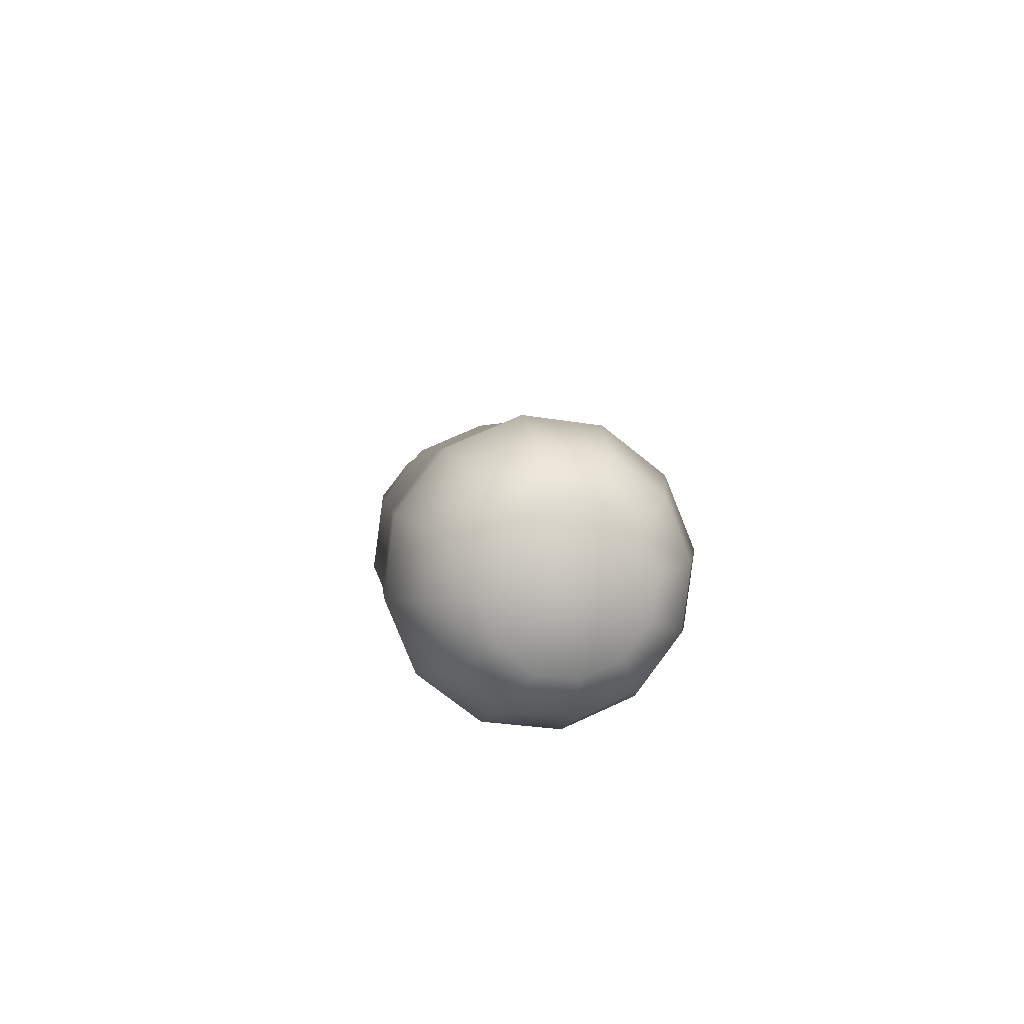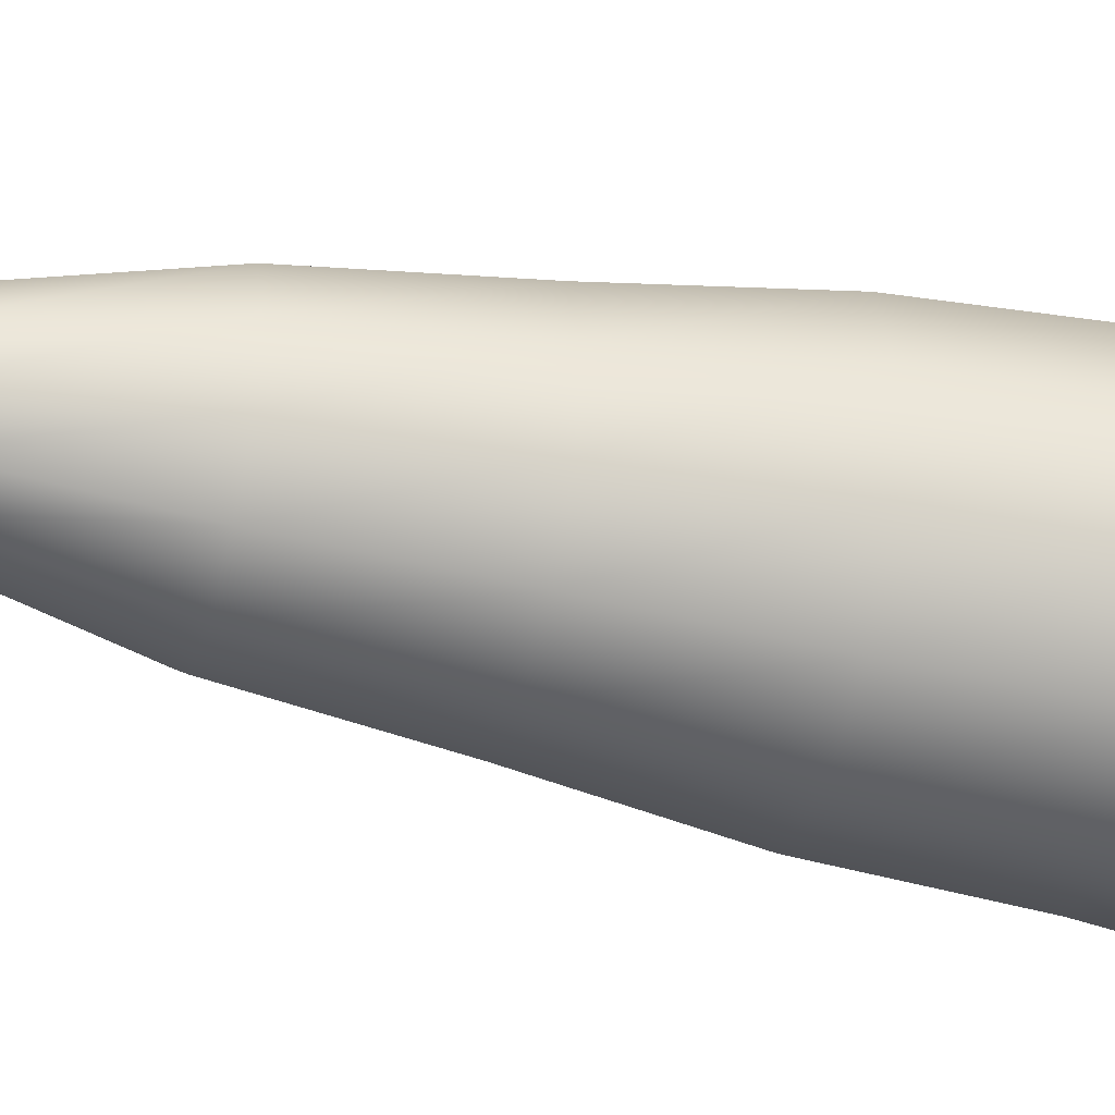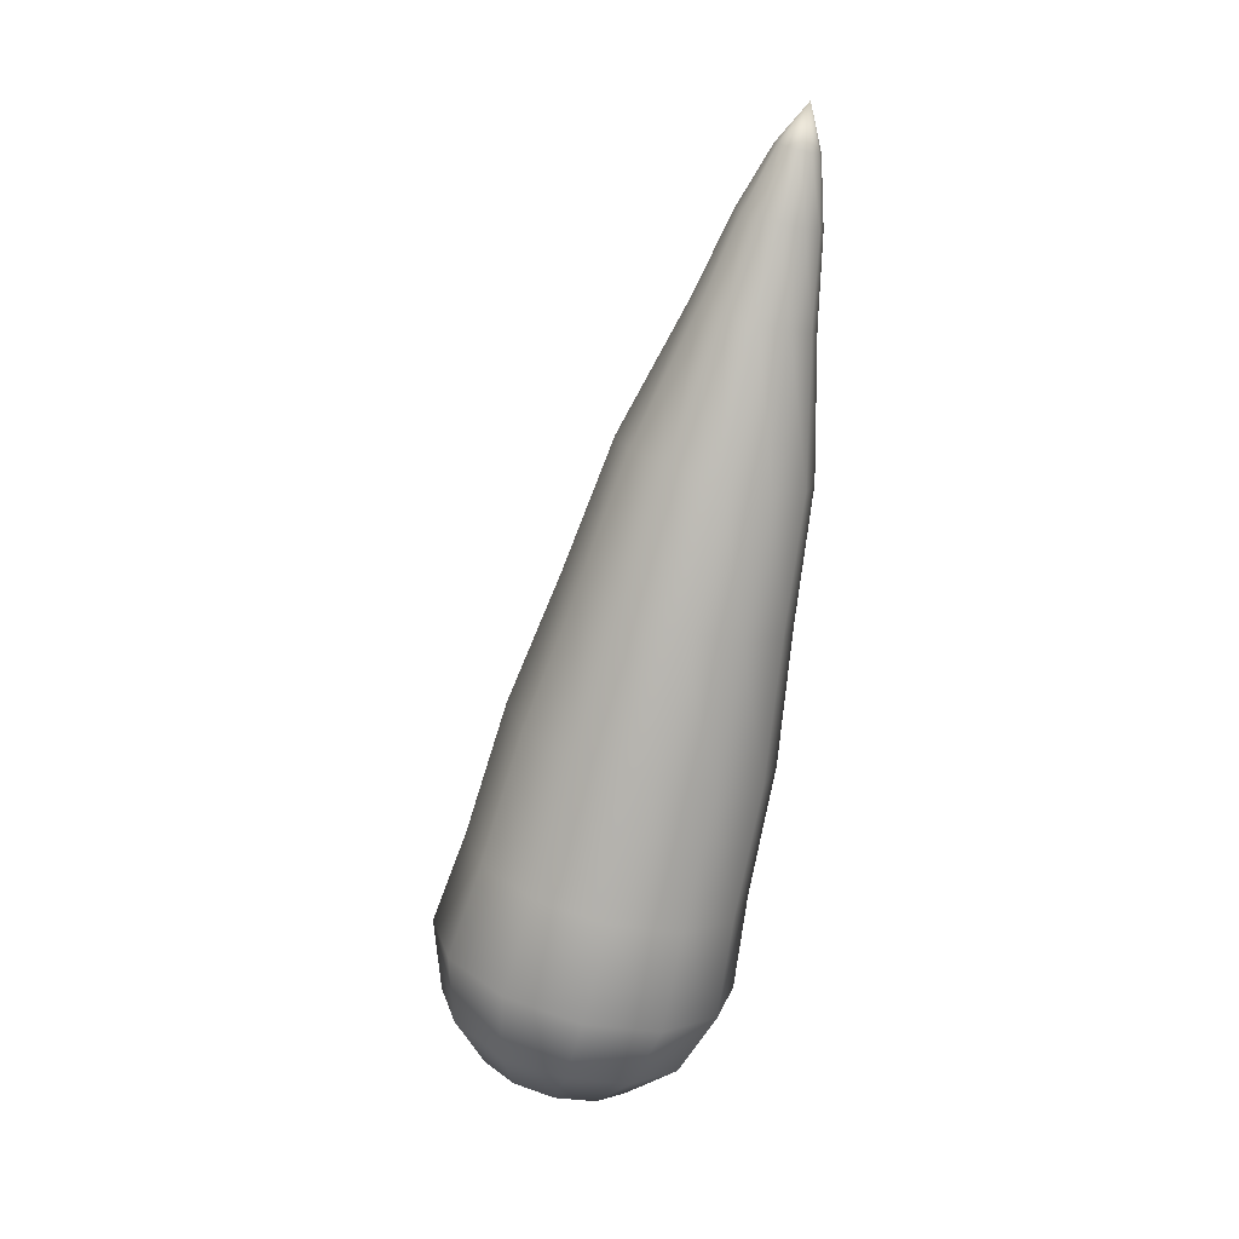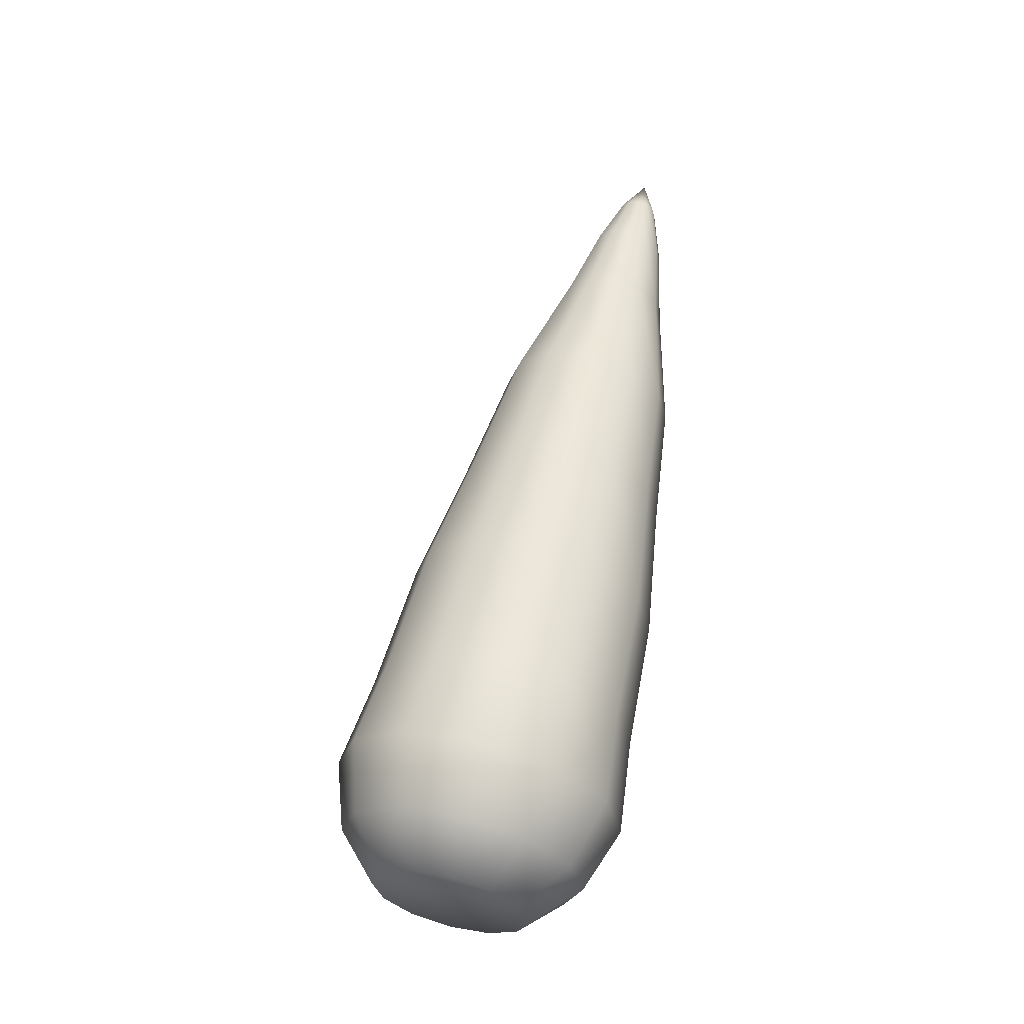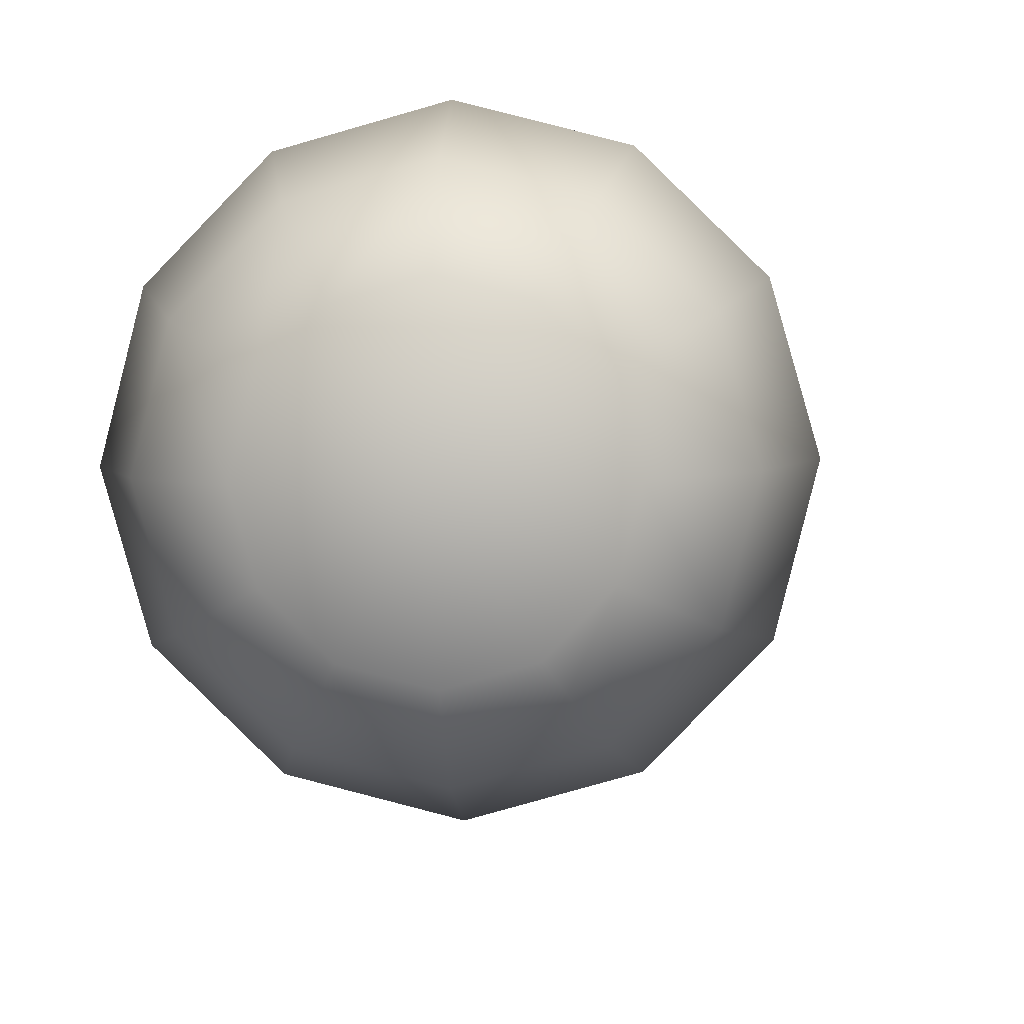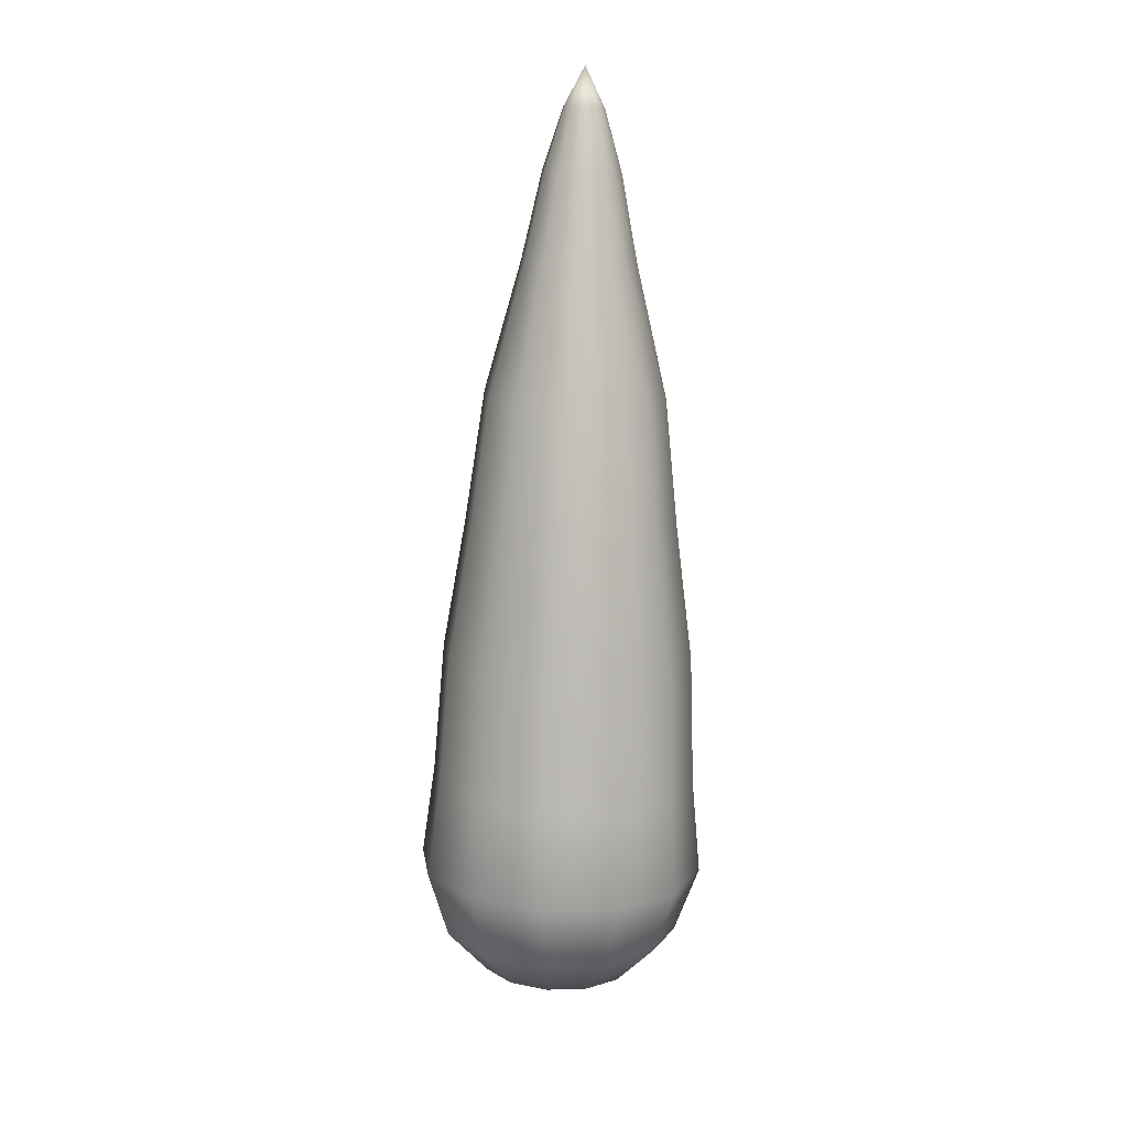
<metadata>
{"format":"obj","ext":"obj","renderer":"f3d","projection":"perspective","resolution":1024,"background":"white","views":[{"elev":-76.7,"azim":-53.5,"up":"+Z"},{"elev":74.4,"azim":96.2,"up":"+Y"},{"elev":16.3,"azim":89.6,"up":"+Z"},{"elev":-29.5,"azim":88.5,"up":"+Z"},{"elev":-9.3,"azim":-176.2,"up":"+Y"},{"elev":26.1,"azim":7.3,"up":"+Z"}]}
</metadata>
<code>
o Zanahoria_Sola_carrot.001
v 4.817 1.156 -7.797
v 4.816 1.16 -7.798
v 4.813 1.163 -7.799
v 4.808 1.165 -7.799
v 4.804 1.163 -7.799
v 4.801 1.16 -7.798
v 4.8 1.156 -7.797
v 4.801 1.152 -7.796
v 4.804 1.149 -7.795
v 4.808 1.147 -7.795
v 4.813 1.149 -7.795
v 4.816 1.152 -7.796
v 4.825 1.15 -7.822
v 4.832 1.141 -7.857
v 4.847 1.128 -7.911
v 4.854 1.114 -7.965
v 4.862 1.101 -8.019
v 4.865 1.088 -8.073
v 4.858 1.115 -8.08
v 4.855 1.127 -8.025
v 4.848 1.136 -7.97
v 4.842 1.146 -7.915
v 4.829 1.153 -7.86
v 4.823 1.158 -7.824
v 4.837 1.135 -8.085
v 4.835 1.146 -8.03
v 4.831 1.153 -7.974
v 4.828 1.16 -7.919
v 4.82 1.161 -7.862
v 4.817 1.164 -7.826
v 4.808 1.143 -8.087
v 4.808 1.153 -8.032
v 4.808 1.158 -7.976
v 4.808 1.165 -7.92
v 4.808 1.165 -7.862
v 4.808 1.166 -7.826
v 4.78 1.135 -8.085
v 4.781 1.146 -8.03
v 4.786 1.153 -7.974
v 4.789 1.16 -7.919
v 4.796 1.161 -7.862
v 4.8 1.164 -7.826
v 4.759 1.115 -8.08
v 4.762 1.127 -8.025
v 4.769 1.136 -7.97
v 4.775 1.146 -7.915
v 4.787 1.153 -7.86
v 4.794 1.158 -7.824
v 4.751 1.088 -8.073
v 4.755 1.101 -8.019
v 4.763 1.114 -7.965
v 4.77 1.128 -7.911
v 4.784 1.141 -7.857
v 4.792 1.15 -7.822
v 4.759 1.06 -8.066
v 4.762 1.075 -8.012
v 4.769 1.092 -7.959
v 4.775 1.109 -7.906
v 4.787 1.13 -7.854
v 4.794 1.142 -7.82
v 4.78 1.04 -8.061
v 4.781 1.056 -8.008
v 4.786 1.076 -7.955
v 4.789 1.095 -7.903
v 4.796 1.121 -7.852
v 4.8 1.136 -7.819
v 4.808 1.032 -8.059
v 4.808 1.049 -8.006
v 4.808 1.07 -7.954
v 4.808 1.09 -7.901
v 4.808 1.118 -7.851
v 4.808 1.134 -7.818
v 4.837 1.04 -8.061
v 4.835 1.056 -8.008
v 4.831 1.076 -7.955
v 4.828 1.095 -7.903
v 4.82 1.121 -7.852
v 4.817 1.136 -7.819
v 4.858 1.06 -8.066
v 4.855 1.075 -8.012
v 4.848 1.092 -7.959
v 4.842 1.109 -7.906
v 4.829 1.13 -7.854
v 4.823 1.142 -7.82
v 4.808 1.16 -7.78
v 4.841 1.067 -8.157
v 4.837 1.083 -8.161
v 4.825 1.095 -8.164
v 4.808 1.099 -8.165
v 4.792 1.095 -8.164
v 4.78 1.083 -8.161
v 4.775 1.067 -8.157
v 4.78 1.051 -8.153
v 4.792 1.039 -8.15
v 4.808 1.035 -8.149
v 4.825 1.039 -8.15
v 4.837 1.051 -8.153
v 4.811 1.067 -8.157
v 4.87 1.078 -8.111
v 4.86 1.071 -8.139
v 4.853 1.096 -8.145
v 4.862 1.108 -8.119
v 4.834 1.115 -8.149
v 4.839 1.13 -8.124
v 4.808 1.121 -8.151
v 4.808 1.138 -8.126
v 4.782 1.115 -8.149
v 4.778 1.13 -8.124
v 4.764 1.096 -8.145
v 4.755 1.108 -8.119
v 4.757 1.071 -8.139
v 4.747 1.078 -8.111
v 4.764 1.046 -8.132
v 4.755 1.048 -8.104
v 4.782 1.028 -8.128
v 4.778 1.026 -8.098
v 4.808 1.021 -8.126
v 4.808 1.018 -8.096
v 4.834 1.028 -8.128
v 4.839 1.026 -8.098
v 4.853 1.046 -8.132
v 4.862 1.048 -8.104
f 79 122 99 18
f 105 103 88 89
f 107 105 89 90
f 109 107 90 91
f 111 109 91 92
f 113 111 92 93
f 115 113 93 94
f 117 115 94 95
f 119 117 95 96
f 121 119 96 97
f 2 3 85
f 100 121 97 86
f 11 12 85
f 12 84 13 1
f 84 83 14 13
f 83 82 15 14
f 82 81 16 15
f 81 80 17 16
f 80 79 18 17
f 11 78 84 12
f 78 77 83 84
f 77 76 82 83
f 76 75 81 82
f 75 74 80 81
f 74 73 79 80
f 10 72 78 11
f 72 71 77 78
f 71 70 76 77
f 70 69 75 76
f 69 68 74 75
f 68 67 73 74
f 9 66 72 10
f 66 65 71 72
f 65 64 70 71
f 64 63 69 70
f 63 62 68 69
f 62 61 67 68
f 8 60 66 9
f 60 59 65 66
f 59 58 64 65
f 58 57 63 64
f 57 56 62 63
f 56 55 61 62
f 7 54 60 8
f 54 53 59 60
f 53 52 58 59
f 52 51 57 58
f 51 50 56 57
f 50 49 55 56
f 6 48 54 7
f 48 47 53 54
f 47 46 52 53
f 46 45 51 52
f 45 44 50 51
f 44 43 49 50
f 5 42 48 6
f 42 41 47 48
f 41 40 46 47
f 40 39 45 46
f 39 38 44 45
f 38 37 43 44
f 4 36 42 5
f 36 35 41 42
f 35 34 40 41
f 34 33 39 40
f 33 32 38 39
f 32 31 37 38
f 3 30 36 4
f 30 29 35 36
f 29 28 34 35
f 28 27 33 34
f 27 26 32 33
f 26 25 31 32
f 2 24 30 3
f 24 23 29 30
f 23 22 28 29
f 22 21 27 28
f 21 20 26 27
f 20 19 25 26
f 1 13 24 2
f 13 14 23 24
f 14 15 22 23
f 15 16 21 22
f 16 17 20 21
f 17 18 19 20
f 10 11 85
f 9 10 85
f 8 9 85
f 7 8 85
f 6 7 85
f 5 6 85
f 4 5 85
f 12 1 85
f 1 2 85
f 3 4 85
f 55 114 116 61
f 49 112 114 55
f 43 110 112 49
f 37 108 110 43
f 31 106 108 37
f 103 101 87 88
f 18 99 102 19
f 25 104 106 31
f 73 120 122 79
f 19 102 104 25
f 67 118 120 73
f 61 116 118 67
f 88 87 98
f 95 94 98
f 92 91 98
f 89 88 98
f 96 95 98
f 93 92 98
f 90 89 98
f 97 96 98
f 87 86 98
f 94 93 98
f 91 90 98
f 86 97 98
f 102 99 100 101
f 104 102 101 103
f 106 104 103 105
f 108 106 105 107
f 110 108 107 109
f 112 110 109 111
f 114 112 111 113
f 116 114 113 115
f 118 116 115 117
f 120 118 117 119
f 122 120 119 121
f 99 122 121 100
f 101 100 86 87

</code>
